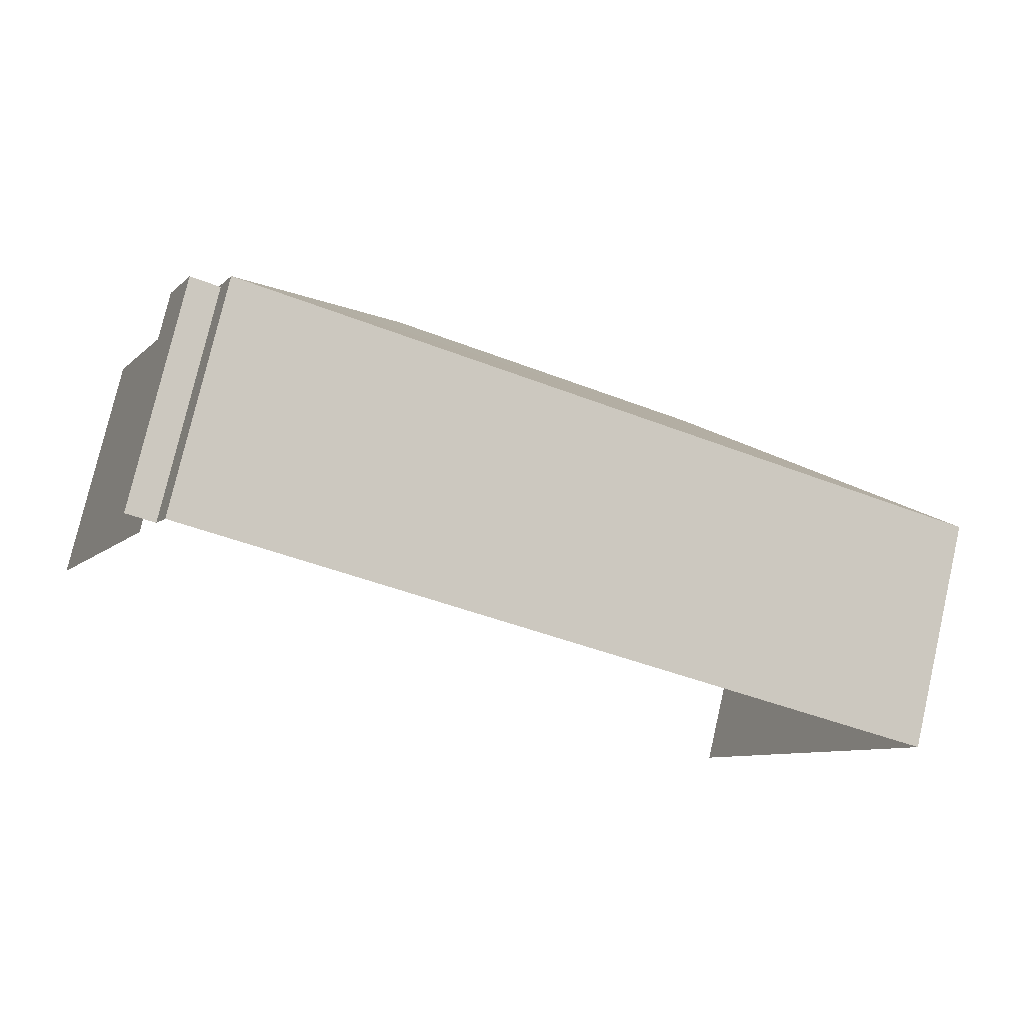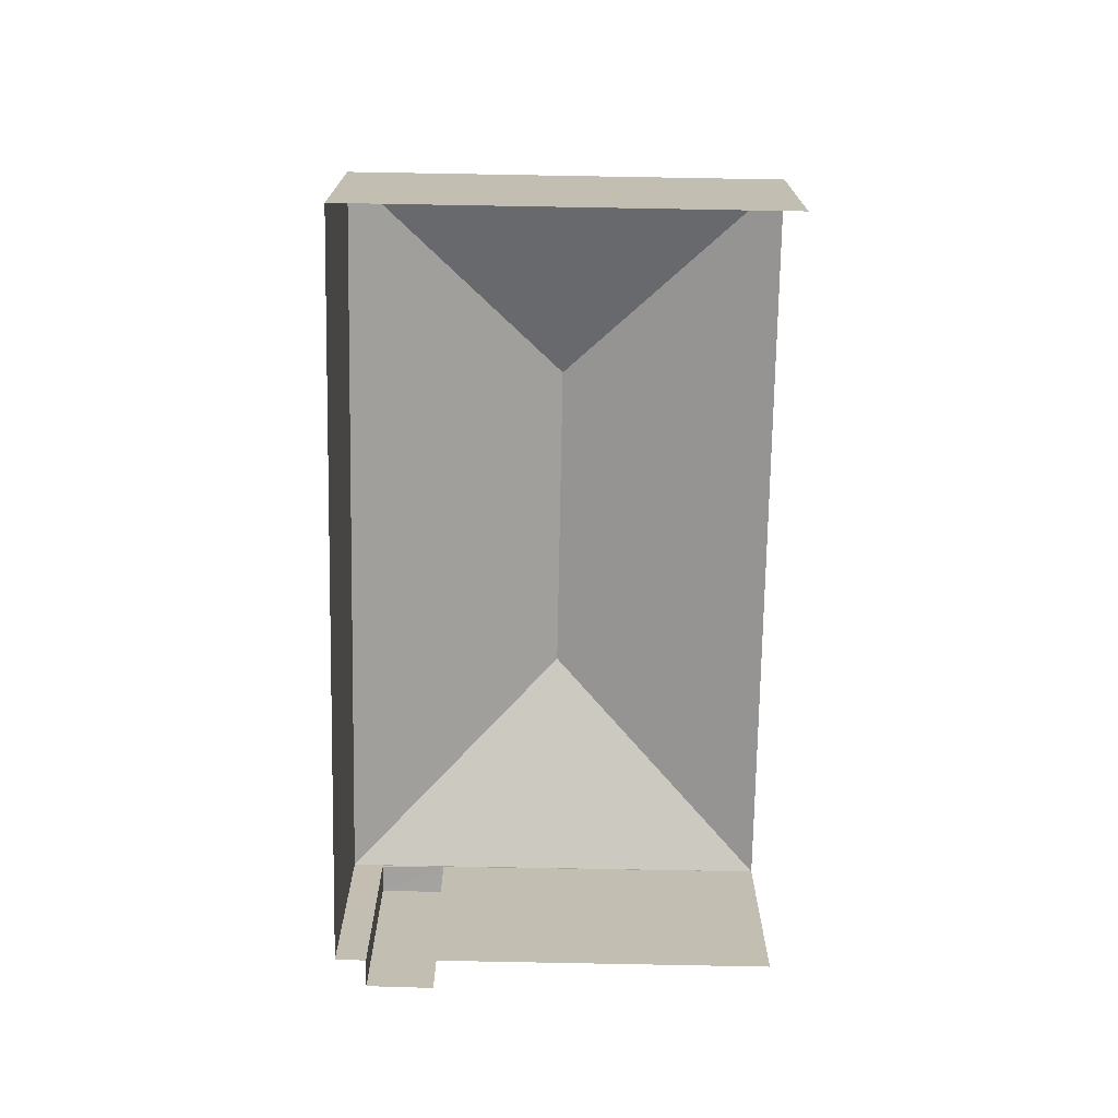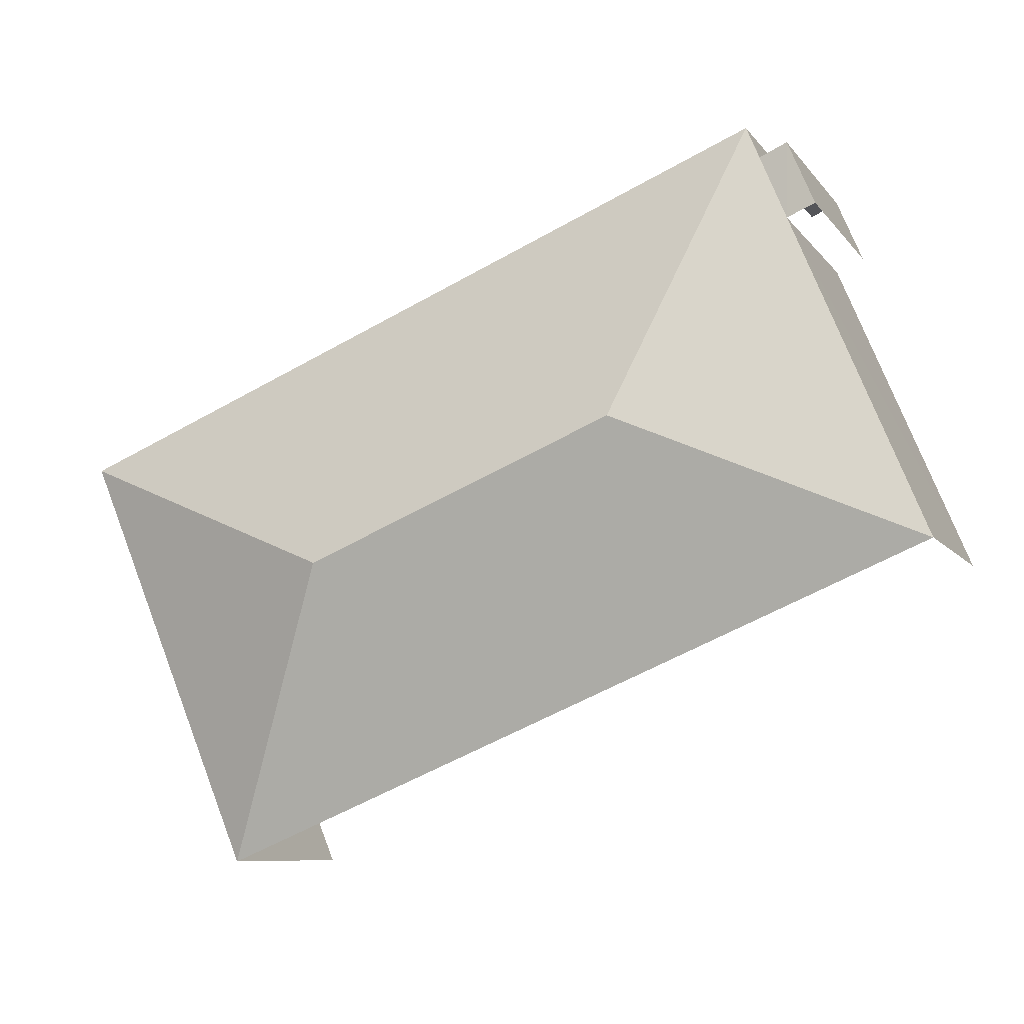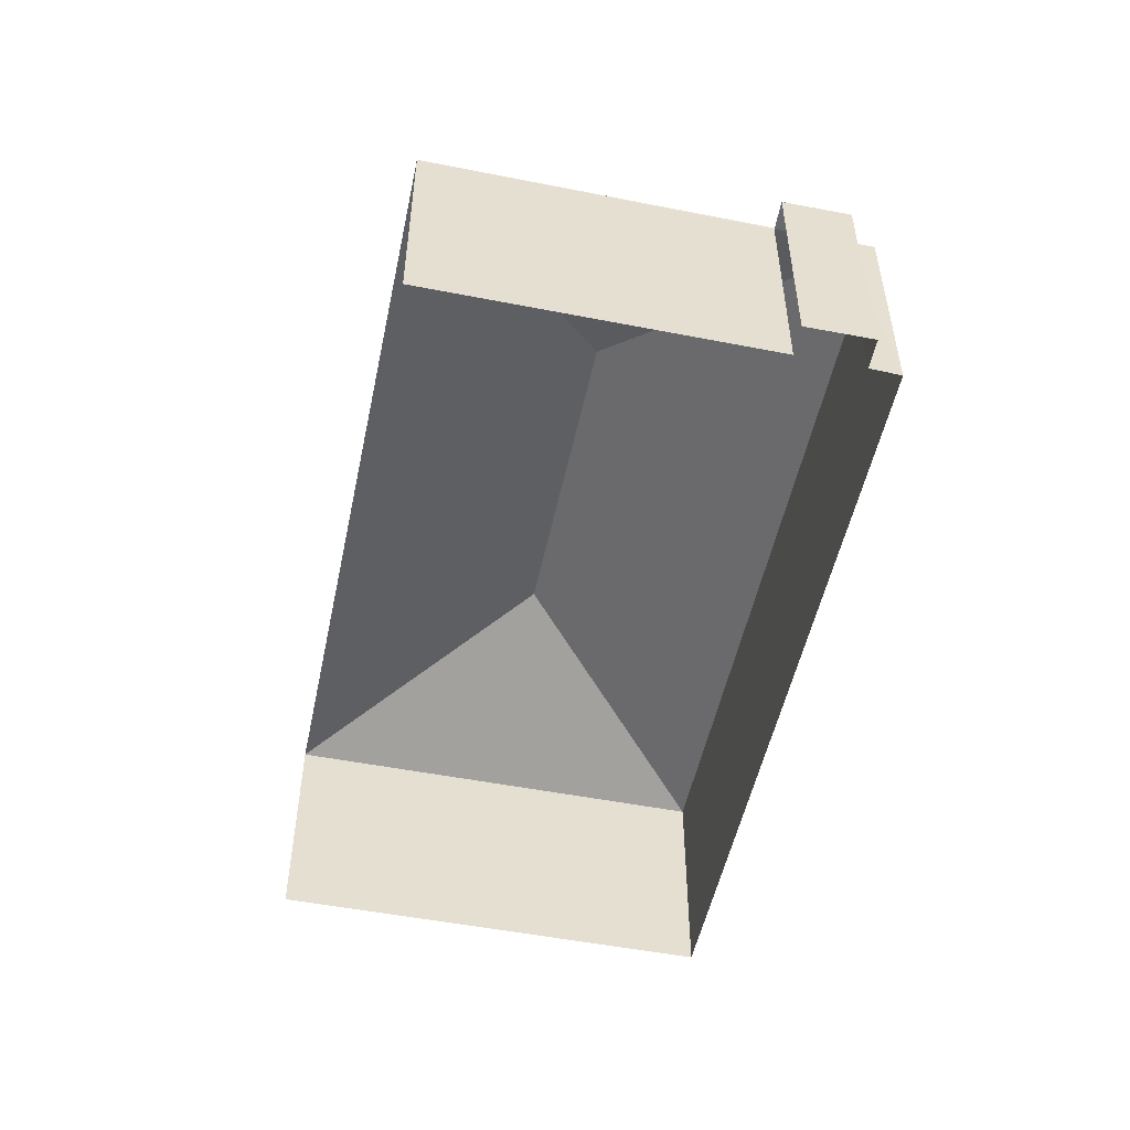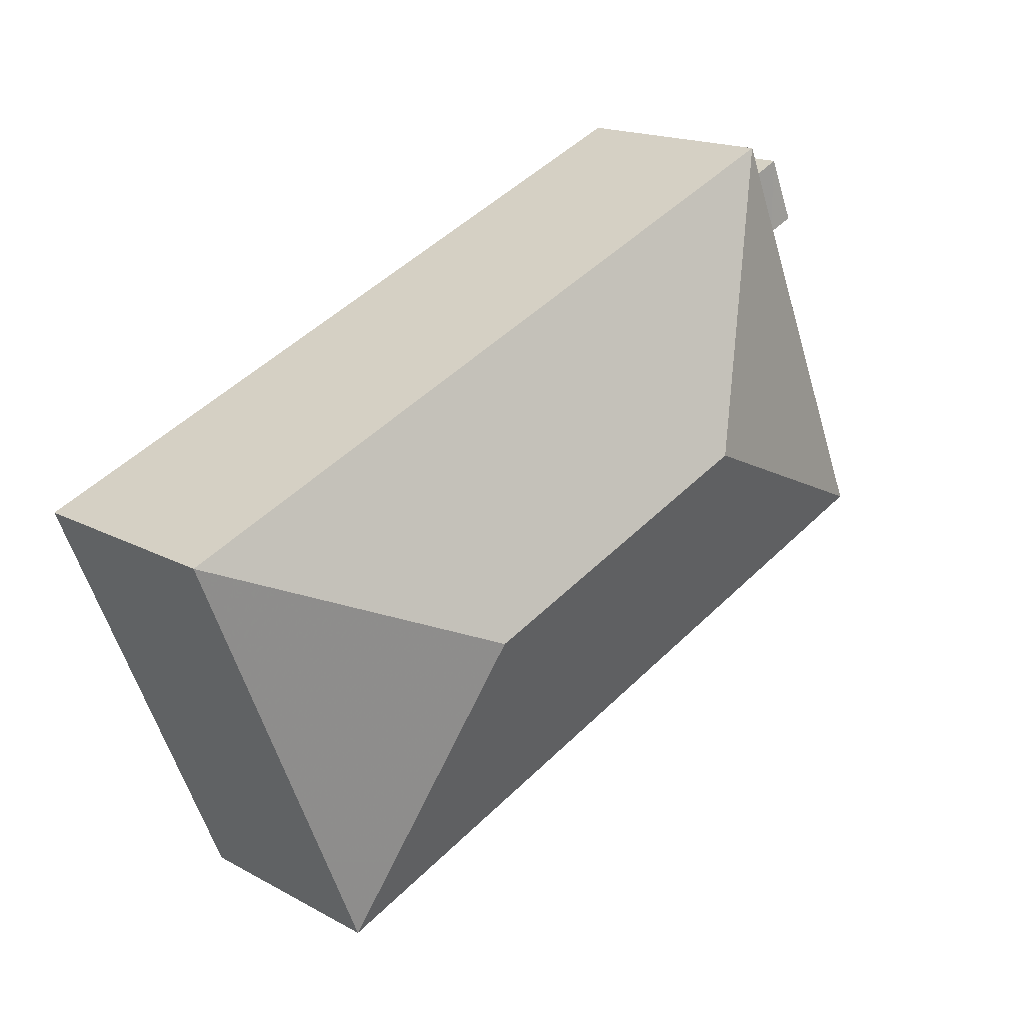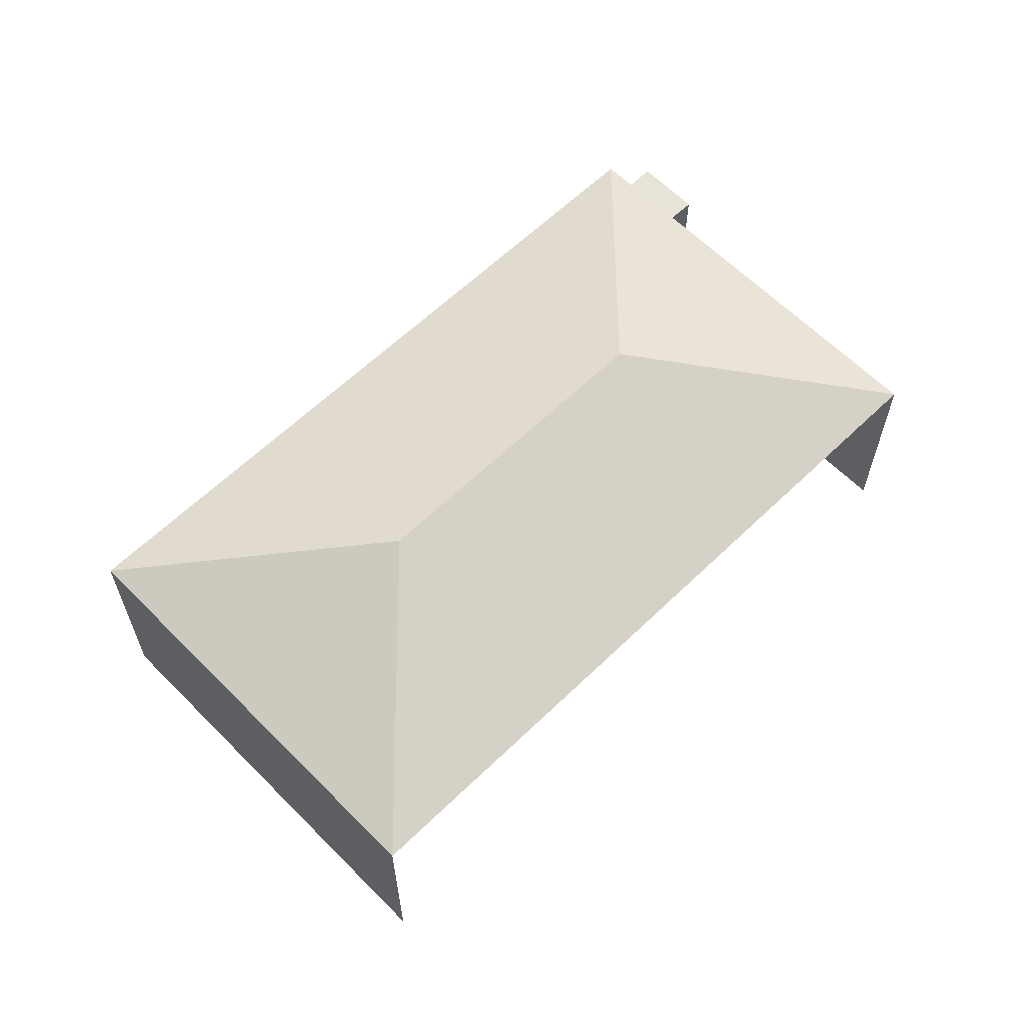
<metadata>
{"format":"obj","ext":"obj","renderer":"f3d","projection":"perspective","resolution":1024,"background":"white","views":[{"elev":76.9,"azim":-167.0,"up":"+Y"},{"elev":-72.8,"azim":-68.4,"up":"+Z"},{"elev":-8.5,"azim":20.7,"up":"+Y"},{"elev":-52.1,"azim":100.7,"up":"+Z"},{"elev":17.1,"azim":-42.7,"up":"+Y"},{"elev":61.9,"azim":-21.8,"up":"+Z"}]}
</metadata>
<code>
v -2.201e+05 -1.239e+05 36.03
v -2.201e+05 -1.24e+05 36.03
v -2.201e+05 -1.239e+05 36.03
v -2.201e+05 -1.239e+05 36.03
v -2.201e+05 -1.239e+05 36.03
v -2.2e+05 -1.24e+05 36.03
v -2.201e+05 -1.239e+05 36.03
v -2.201e+05 -1.239e+05 36.03
v -2.201e+05 -1.24e+05 43.23
v -2.201e+05 -1.239e+05 41.33
v -2.201e+05 -1.24e+05 41.33
v -2.201e+05 -1.239e+05 43.23
v -2.2e+05 -1.24e+05 41.33
v -2.201e+05 -1.239e+05 41.33
v -2.201e+05 -1.239e+05 41.26
v -2.201e+05 -1.239e+05 41.26
v -2.201e+05 -1.239e+05 41.26
v -2.201e+05 -1.239e+05 41.26
f 1 2 3
f 3 4 5
f 1 6 2
f 7 8 1
f 7 1 5
f 5 1 3
f 11 2 6
f 13 11 6
f 1 8 16
f 15 1 16
f 9 10 11
f 12 13 14
f 15 16 17
f 18 15 17
f 14 10 9
f 12 14 9
f 9 13 12
f 9 11 13
f 5 17 7
f 5 18 17
f 10 4 3
f 10 14 4
f 17 8 7
f 17 16 8
f 11 3 2
f 11 10 3
f 5 4 18
f 4 14 18
f 1 15 6
f 15 14 13
f 18 14 15
f 6 15 13

</code>
